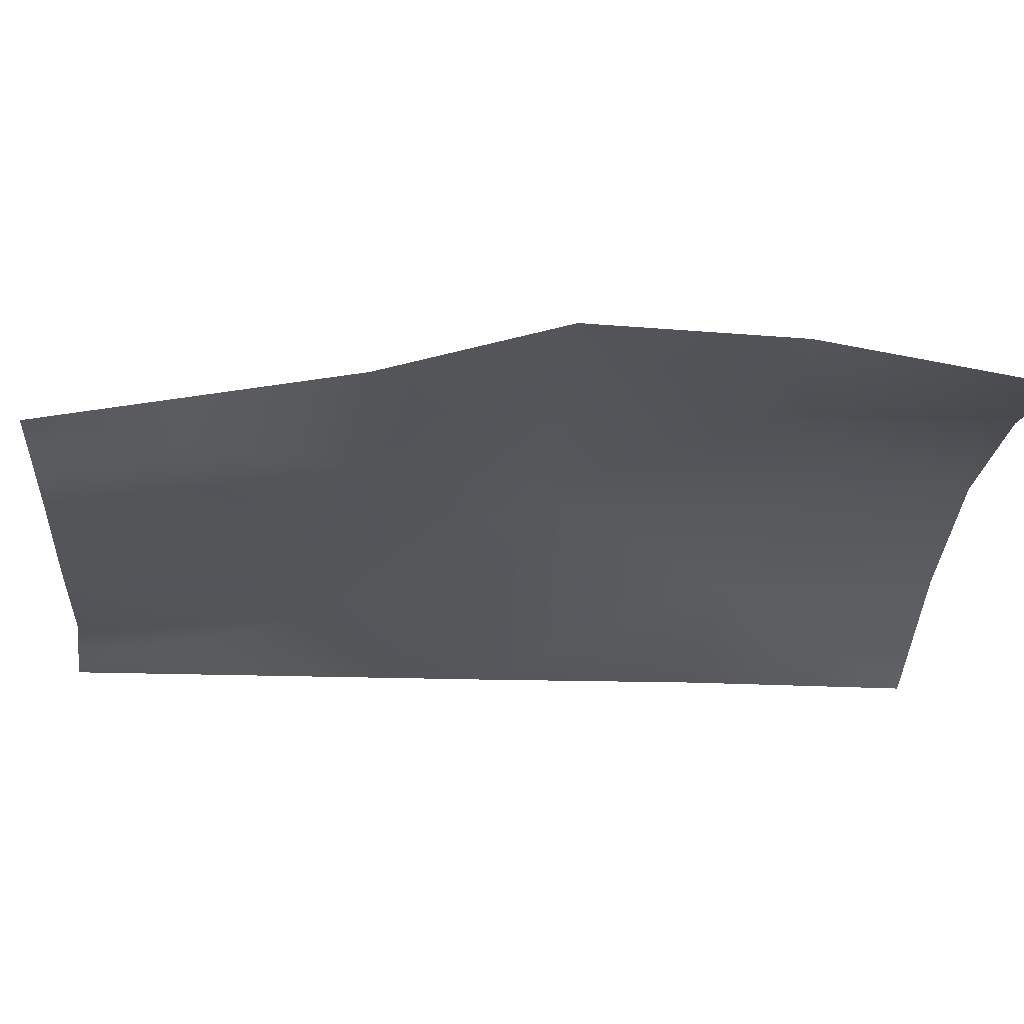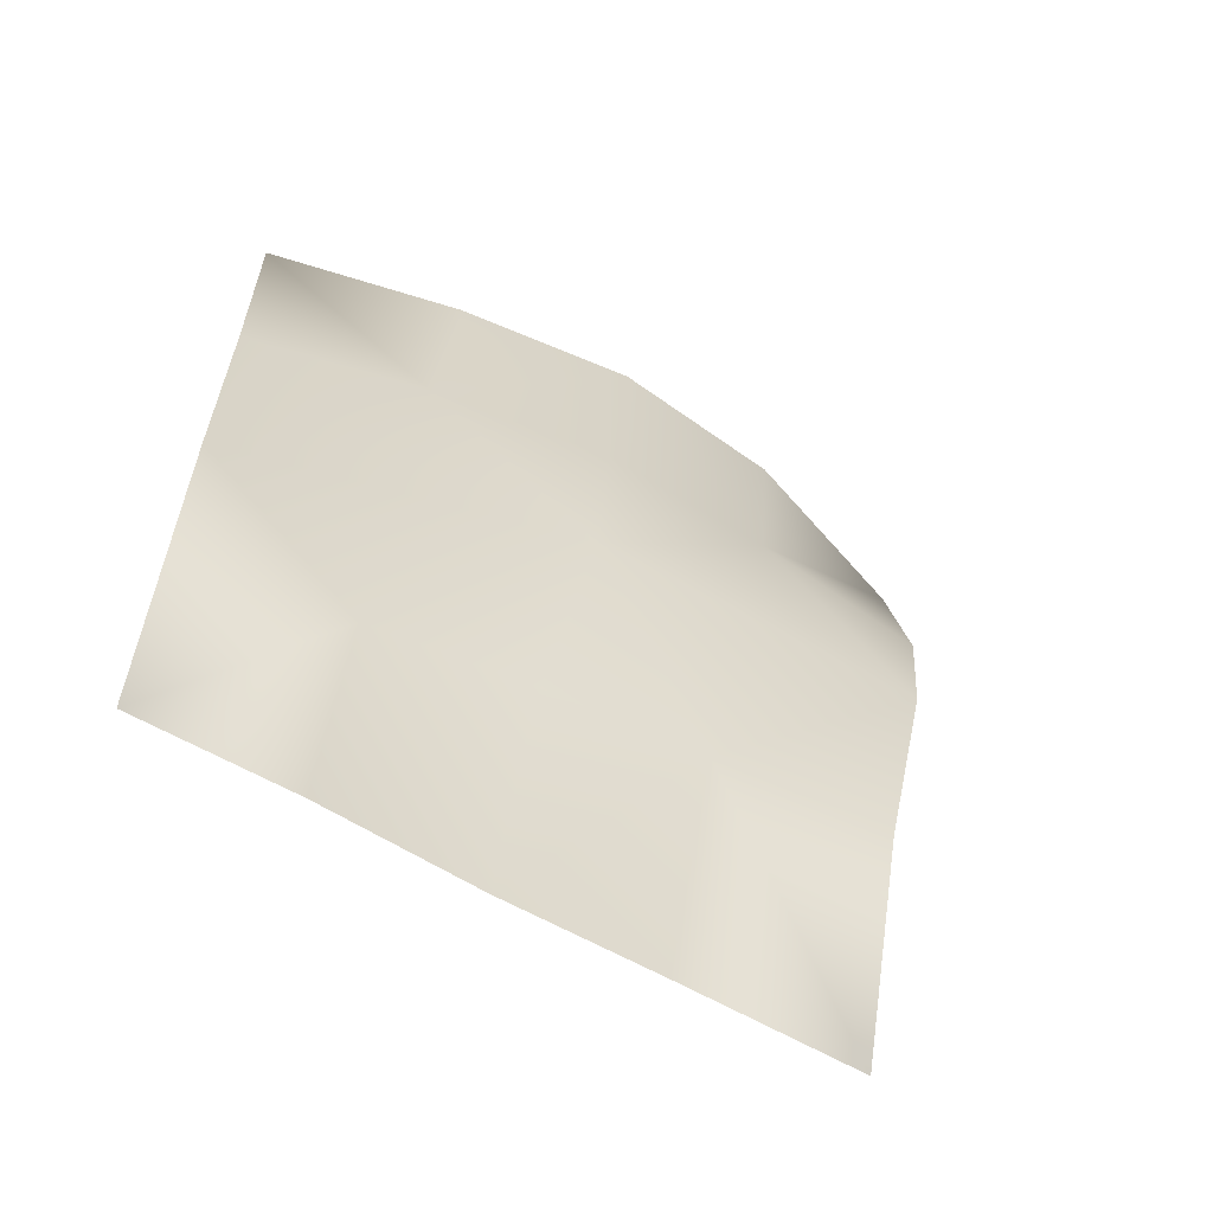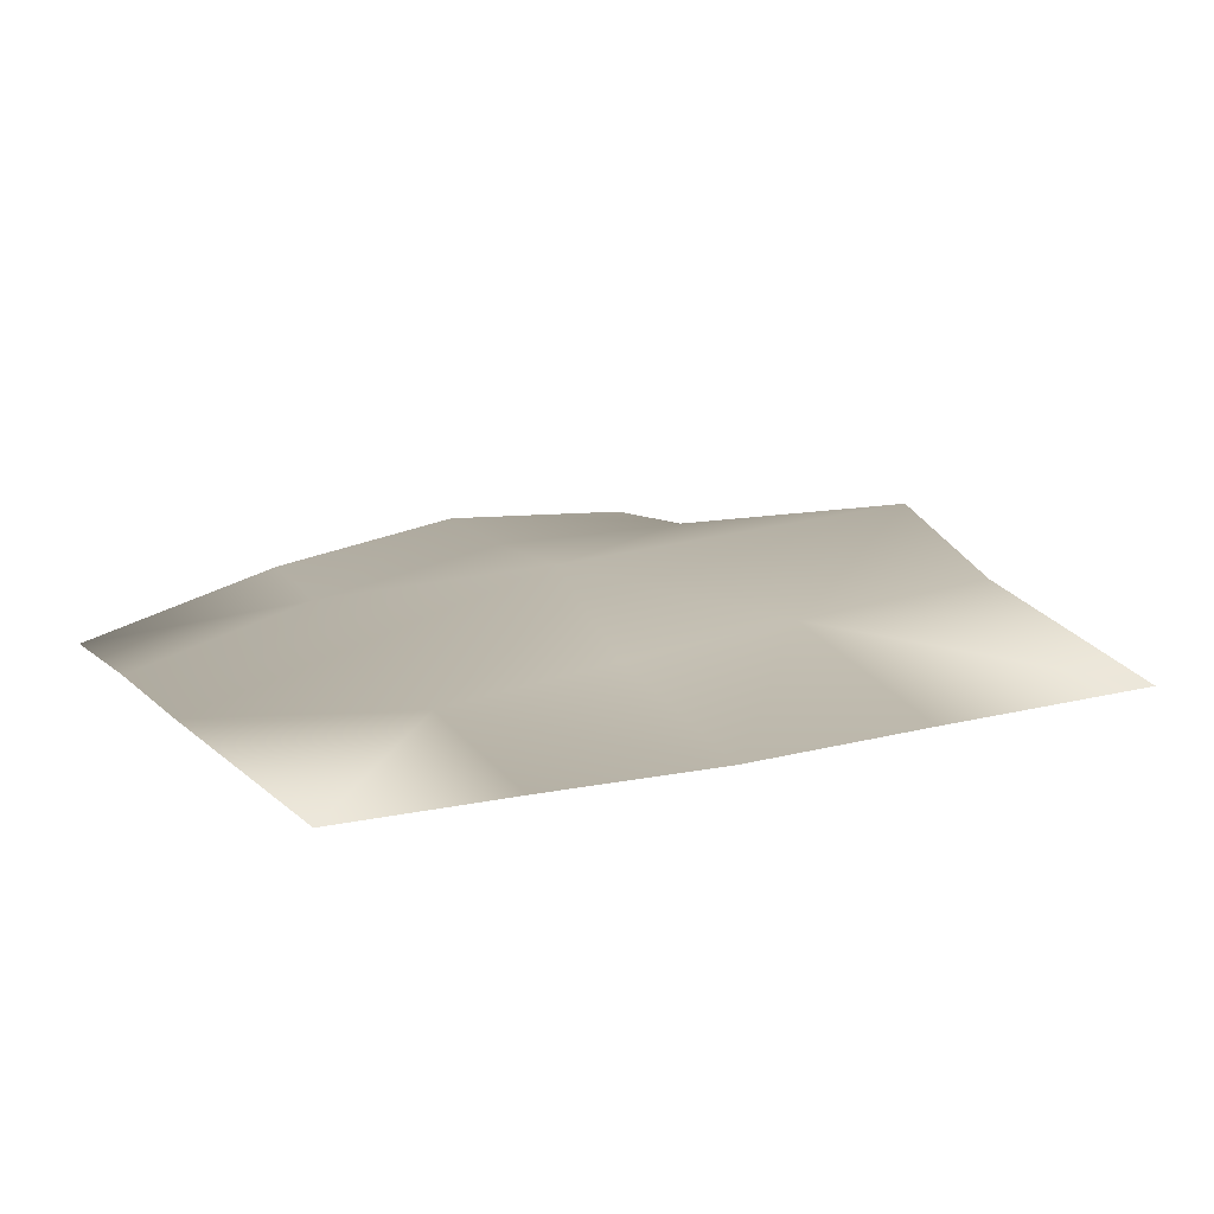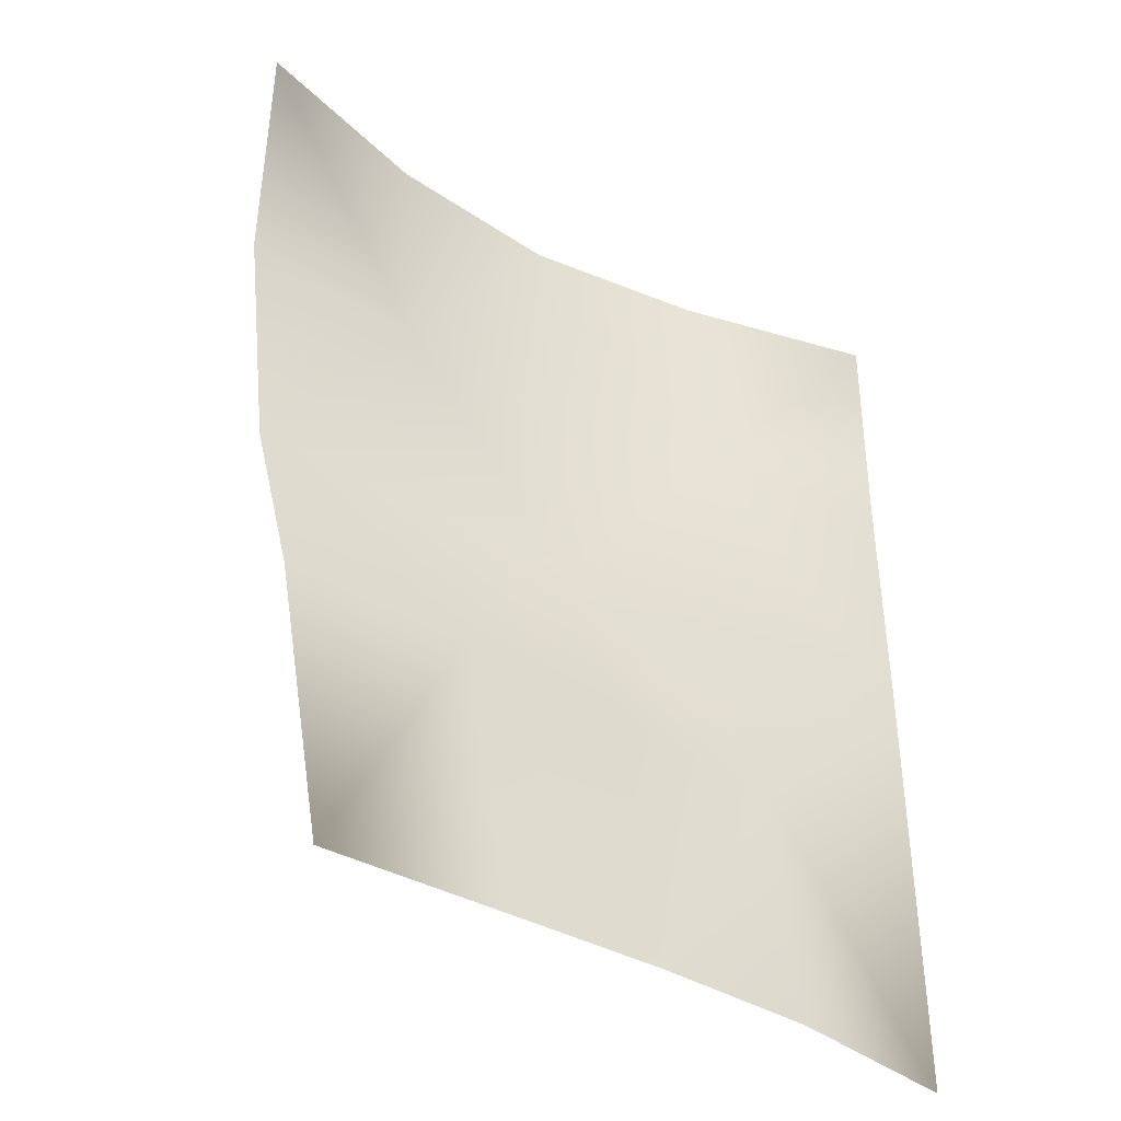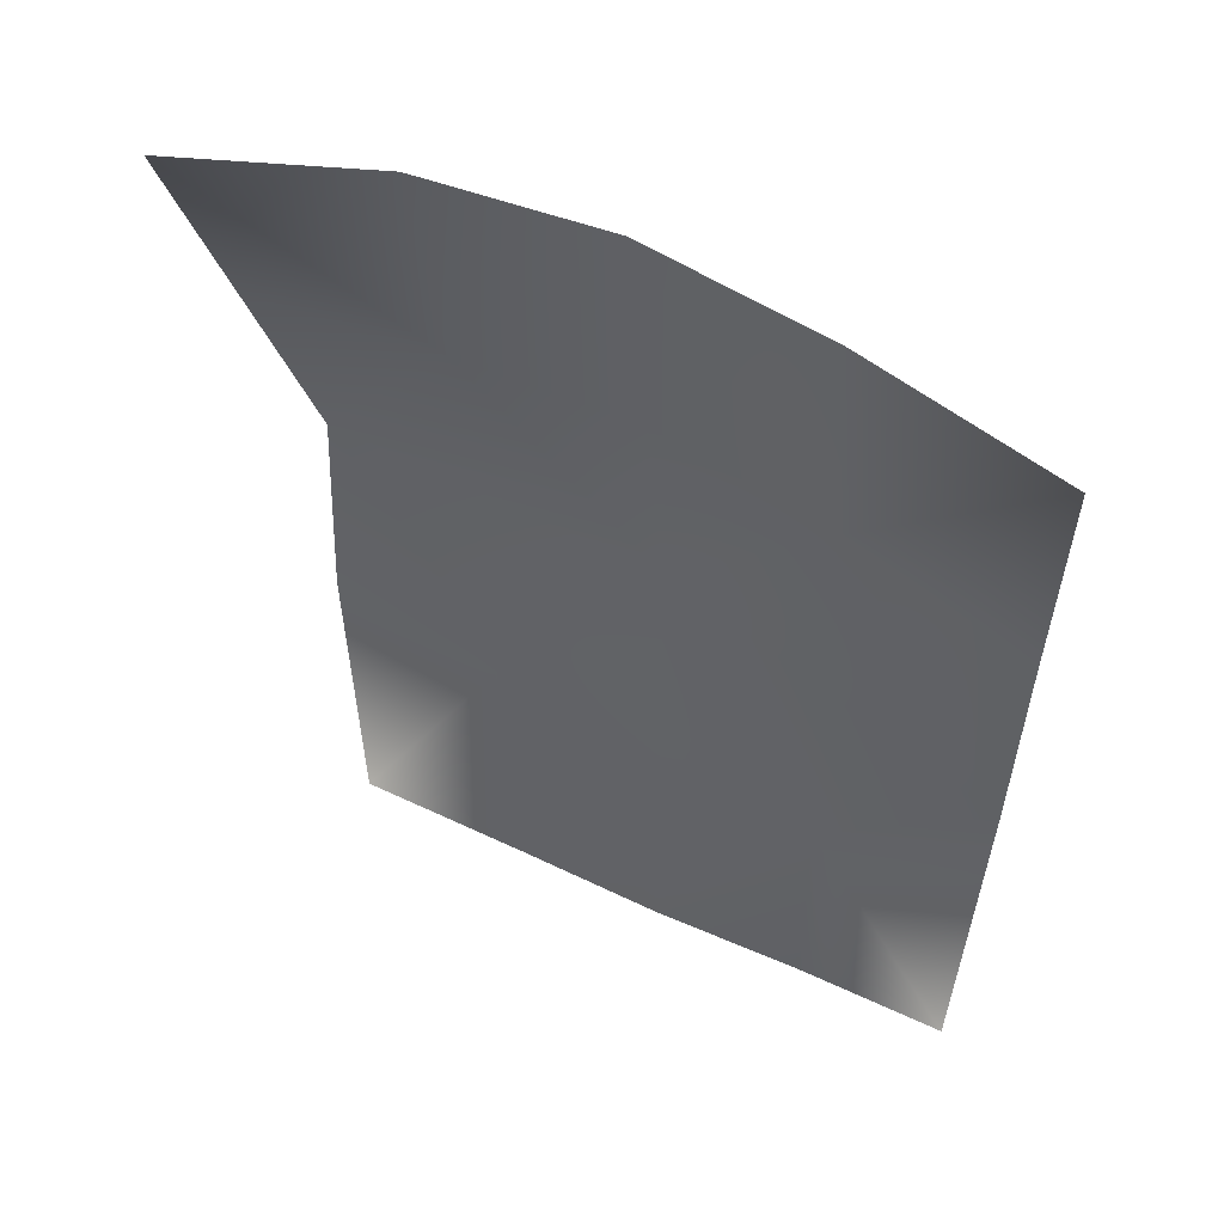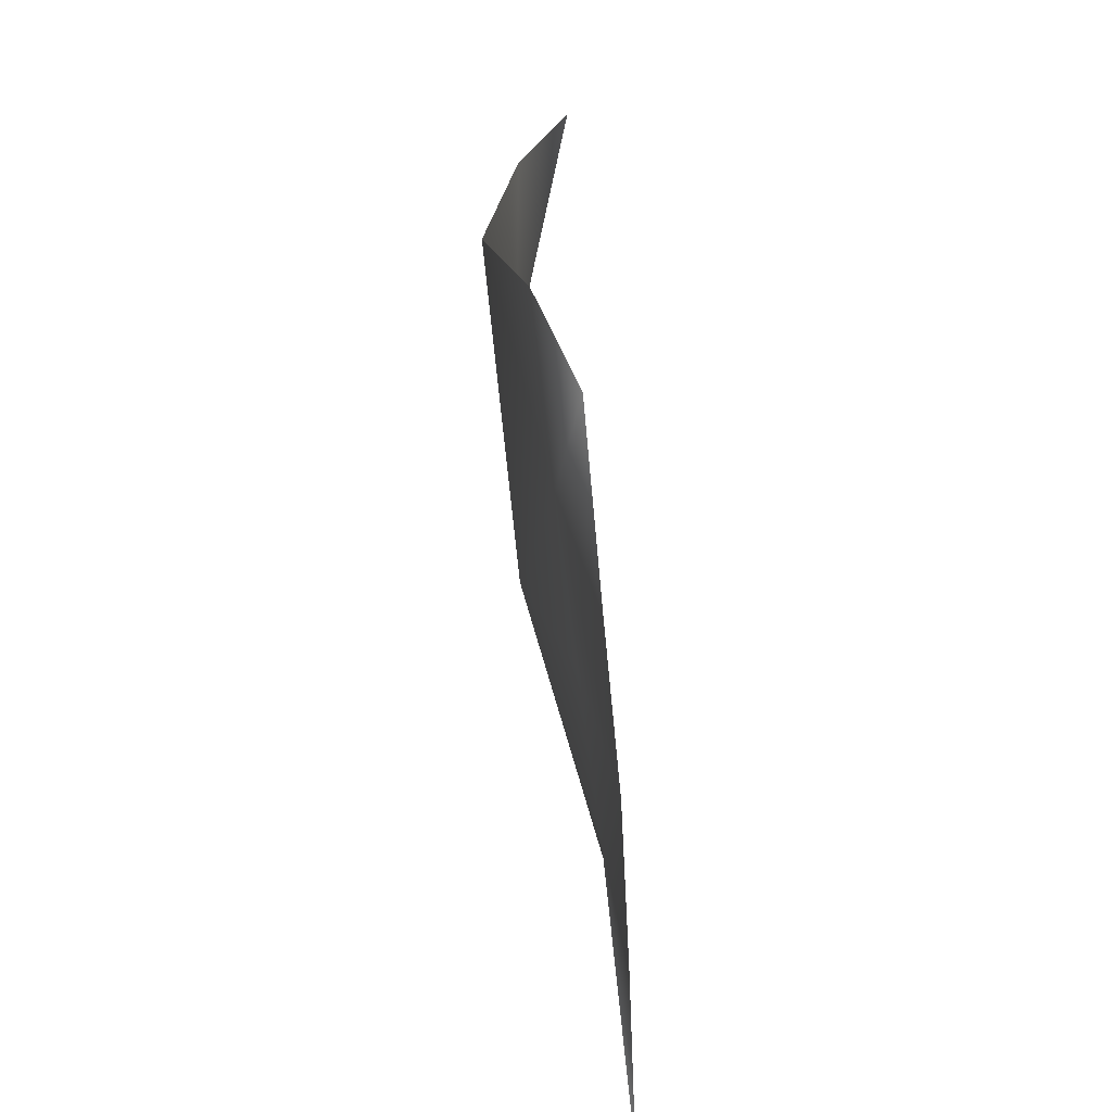
<metadata>
{"format":"obj","ext":"obj","renderer":"f3d","projection":"perspective","resolution":1024,"background":"white","views":[{"elev":-19.4,"azim":-93.5,"up":"+Y"},{"elev":-62.7,"azim":143.5,"up":"+Z"},{"elev":7.2,"azim":160.2,"up":"+Y"},{"elev":-41.6,"azim":-39.4,"up":"+Z"},{"elev":58.0,"azim":19.8,"up":"+Z"},{"elev":-73.7,"azim":-91.1,"up":"+Z"}]}
</metadata>
<code>
g PS-Area01_01
v 2477 1264 4939
v 2609 1250 4939
v 2593 1278 5160
v 2458 1297 5170
v 2722 1236 4939
v 2711 1261 5147
v 2699 1302 5299
v 2449 1332 5308
v 2952 1221 5268
v 2831 1242 5127
v 2837 1228 4938
v 2950 1222 4926
v 2951 1219 5629
v 2805 1270 5628
v 2818 1266 5458
v 2951 1221 5451
v 2671 1301 5628
v 2686 1298 5461
v 2554 1309 5459
v 2414 1309 5460
v 2537 1302 5628
v 2393 1272 5619
f 8 4 3
f 1 3 4
f 3 1 2
f 3 2 5
f 11 10 5
f 6 5 10
f 5 6 3
f 7 3 6
f 3 7 8
f 19 8 7
f 8 19 20
f 22 20 19
f 7 6 10
f 7 18 19
f 19 21 22
f 21 19 17
f 18 17 19
f 17 18 15
f 7 15 18
f 15 7 9
f 10 9 7
f 9 10 12
f 11 12 10
f 15 14 17
f 15 13 14
f 13 15 16
f 9 16 15

</code>
